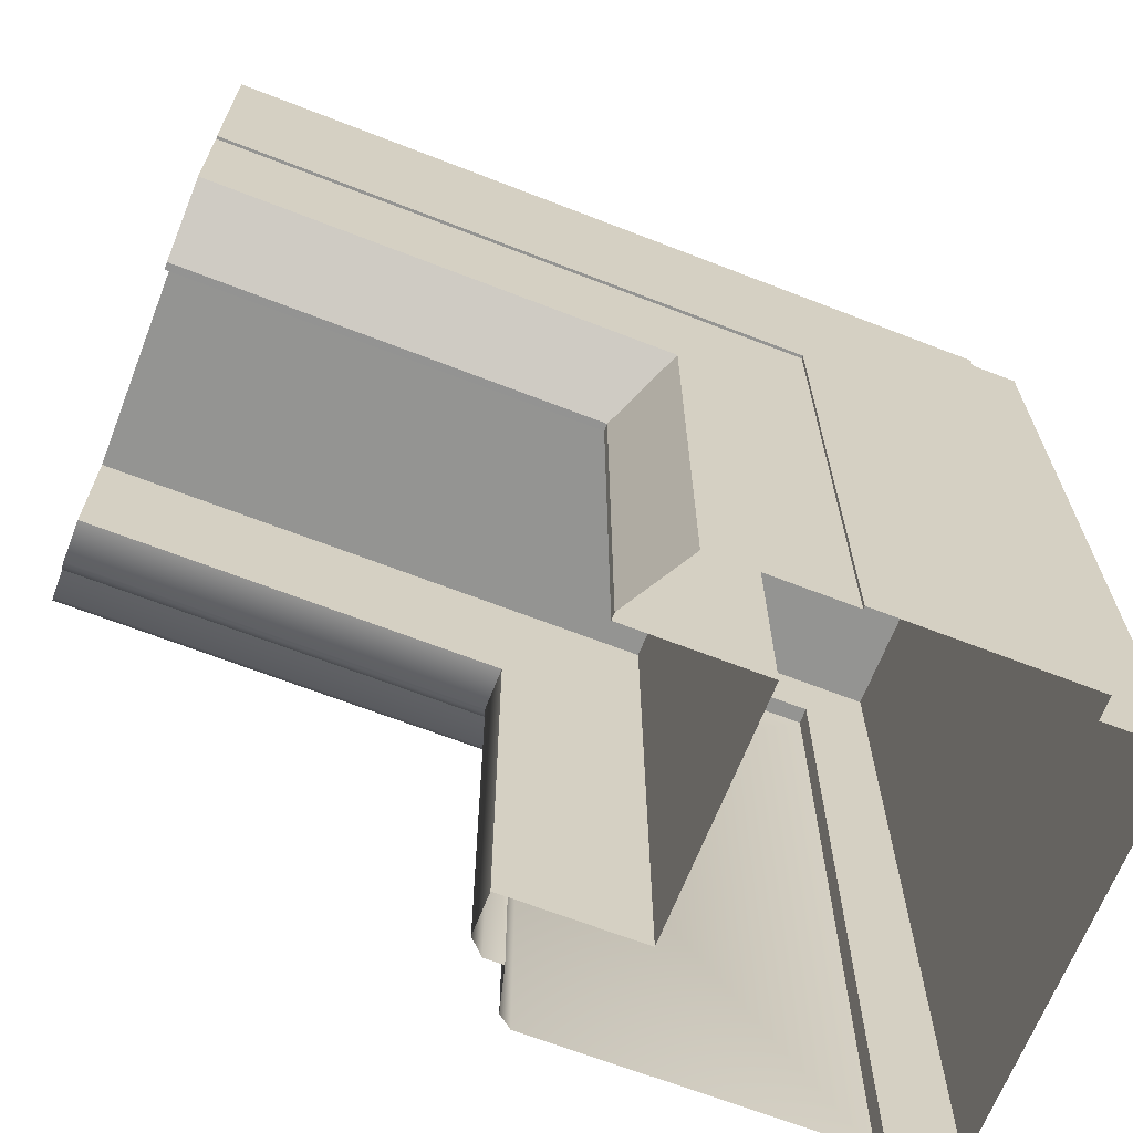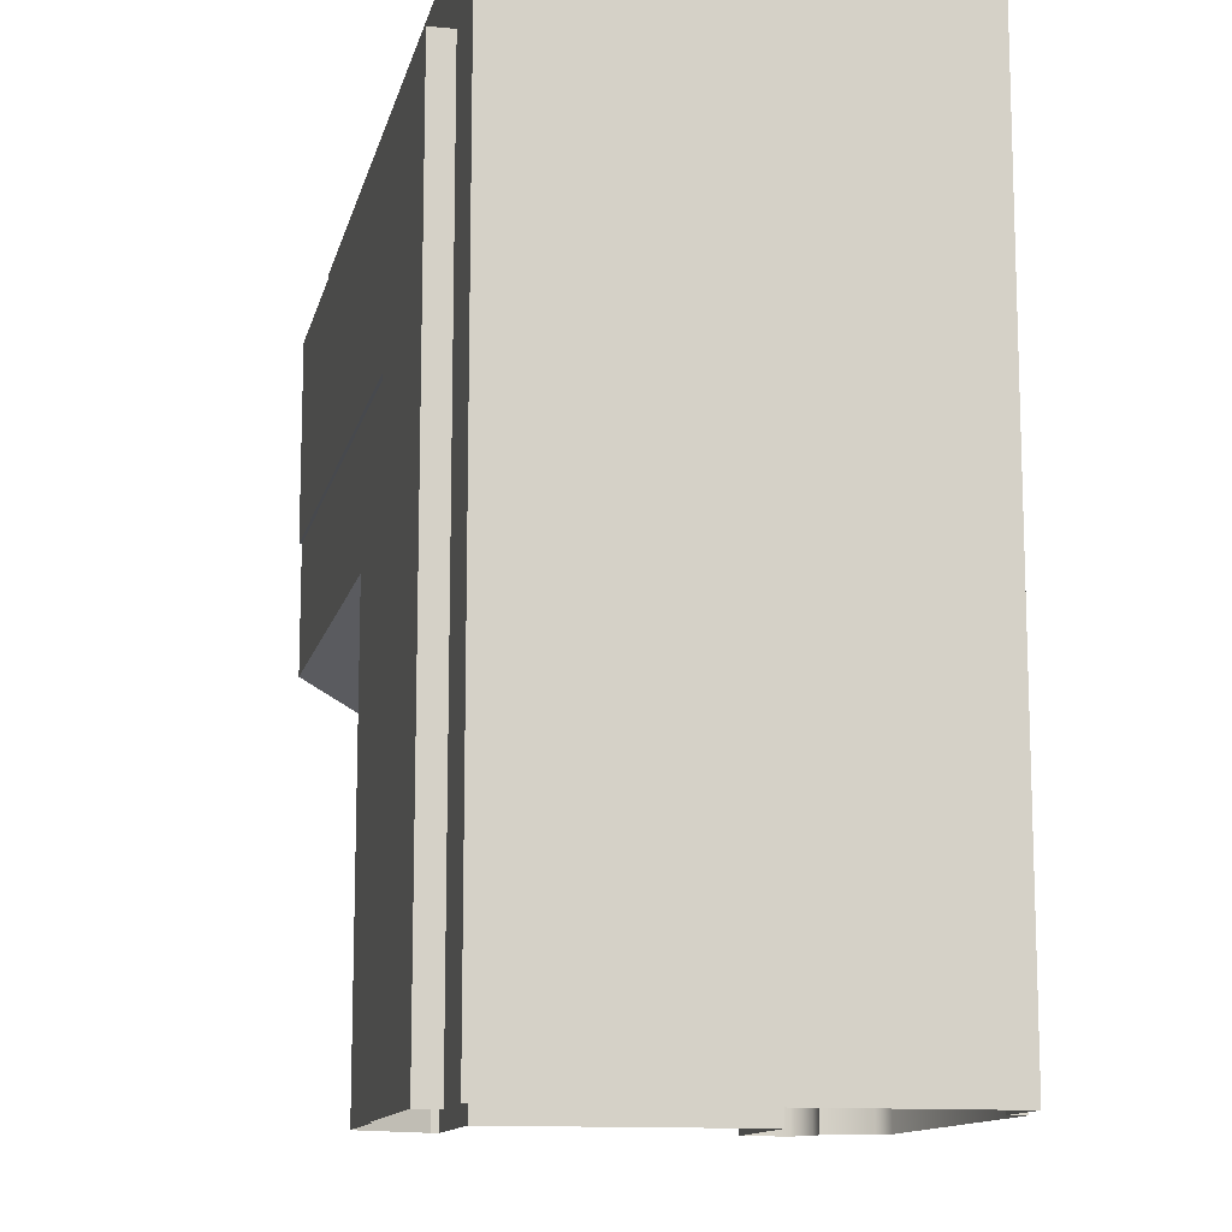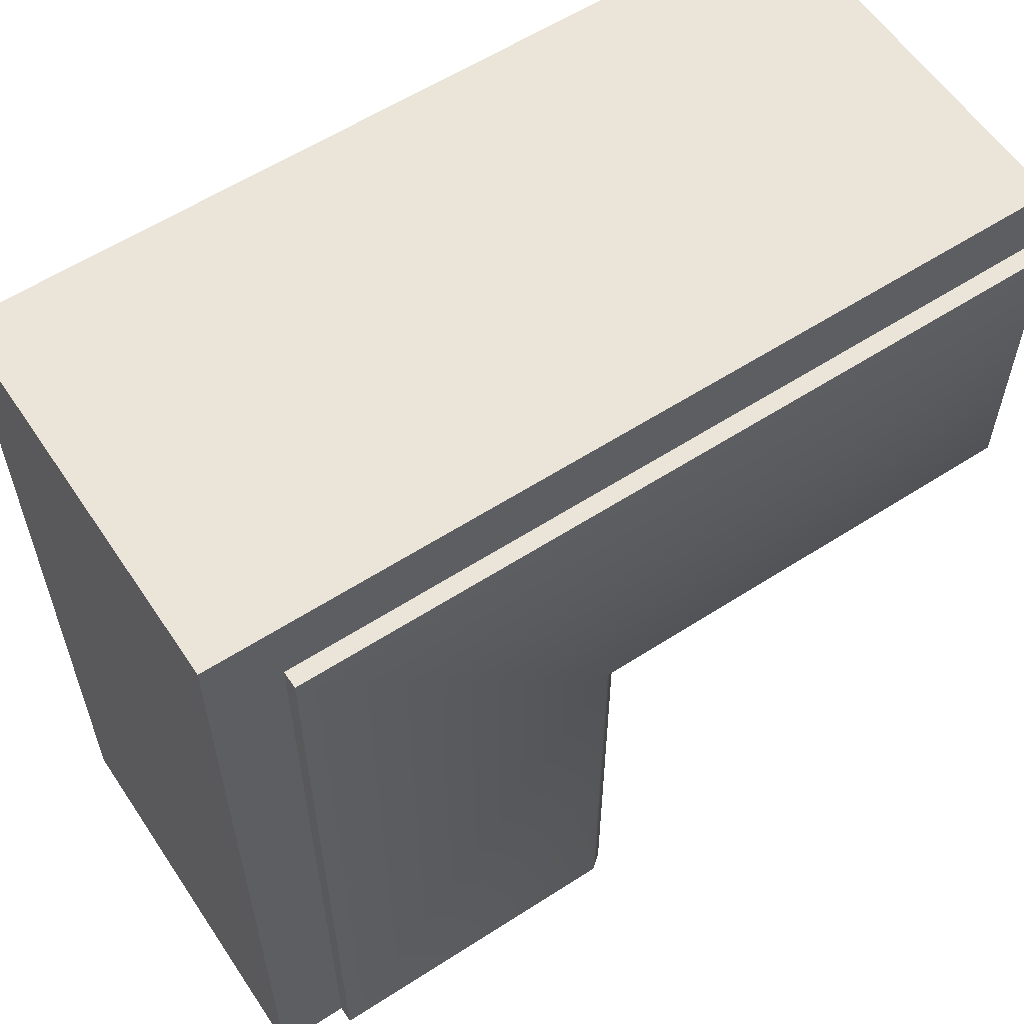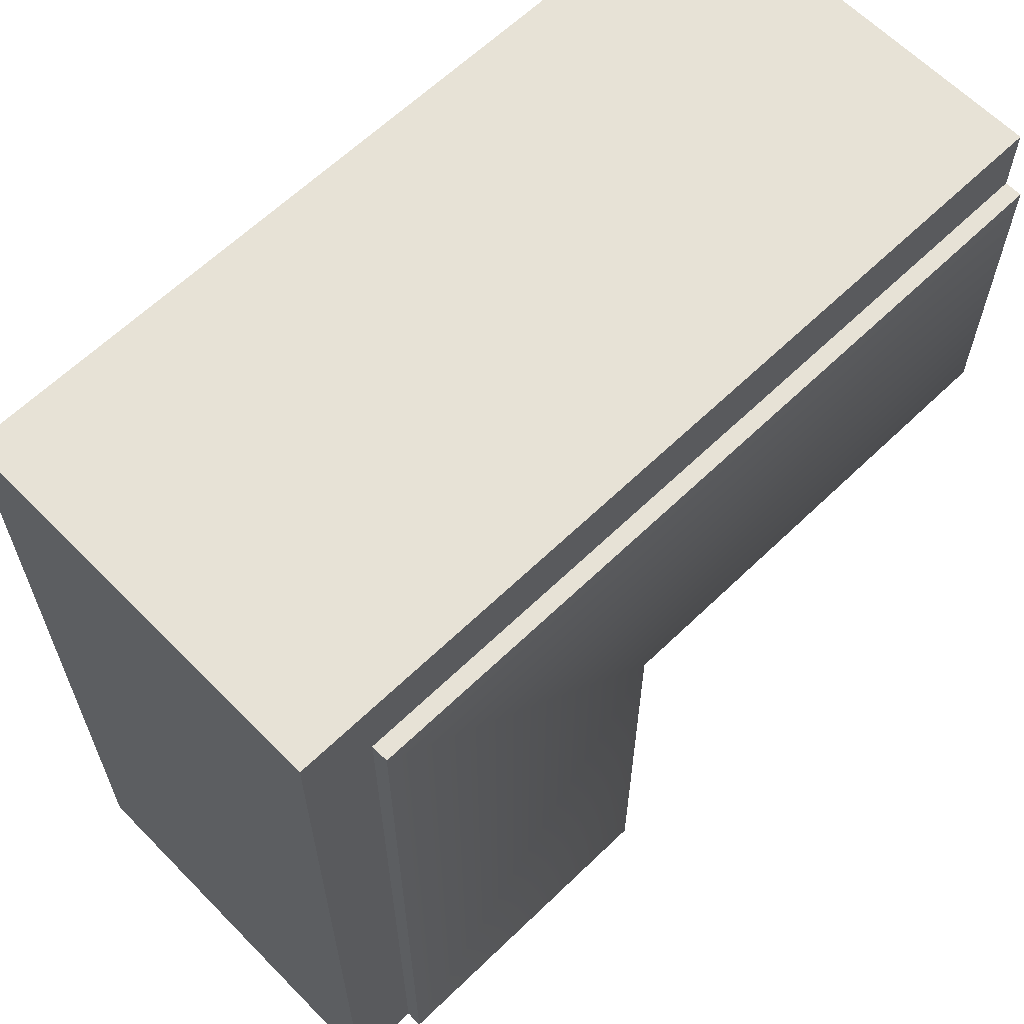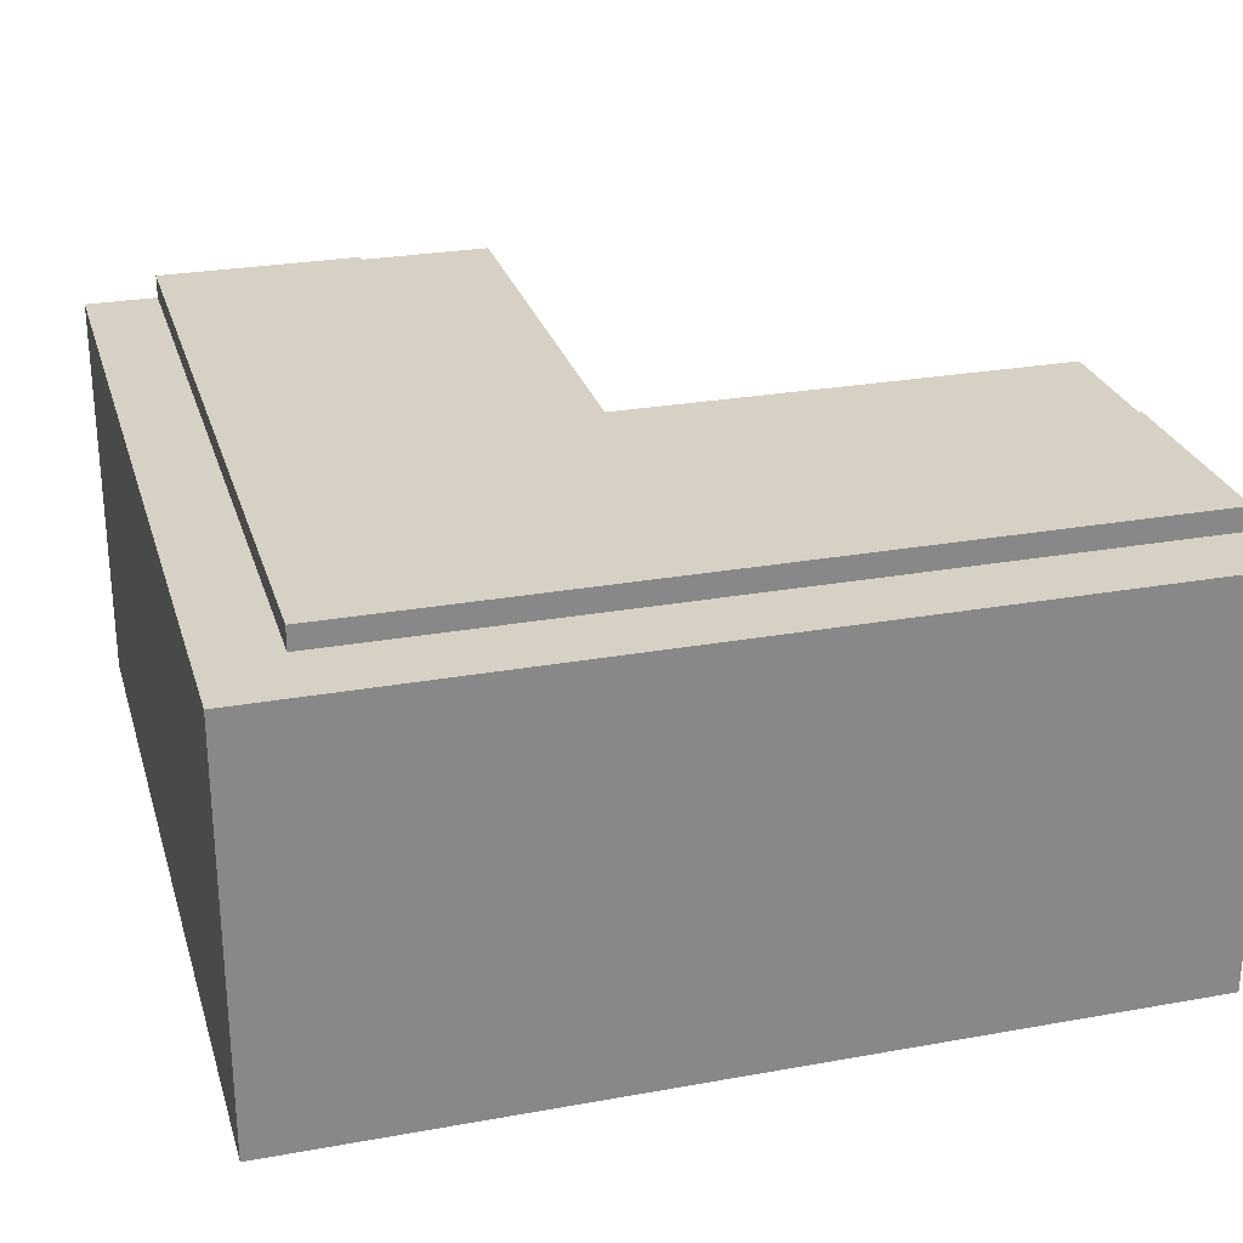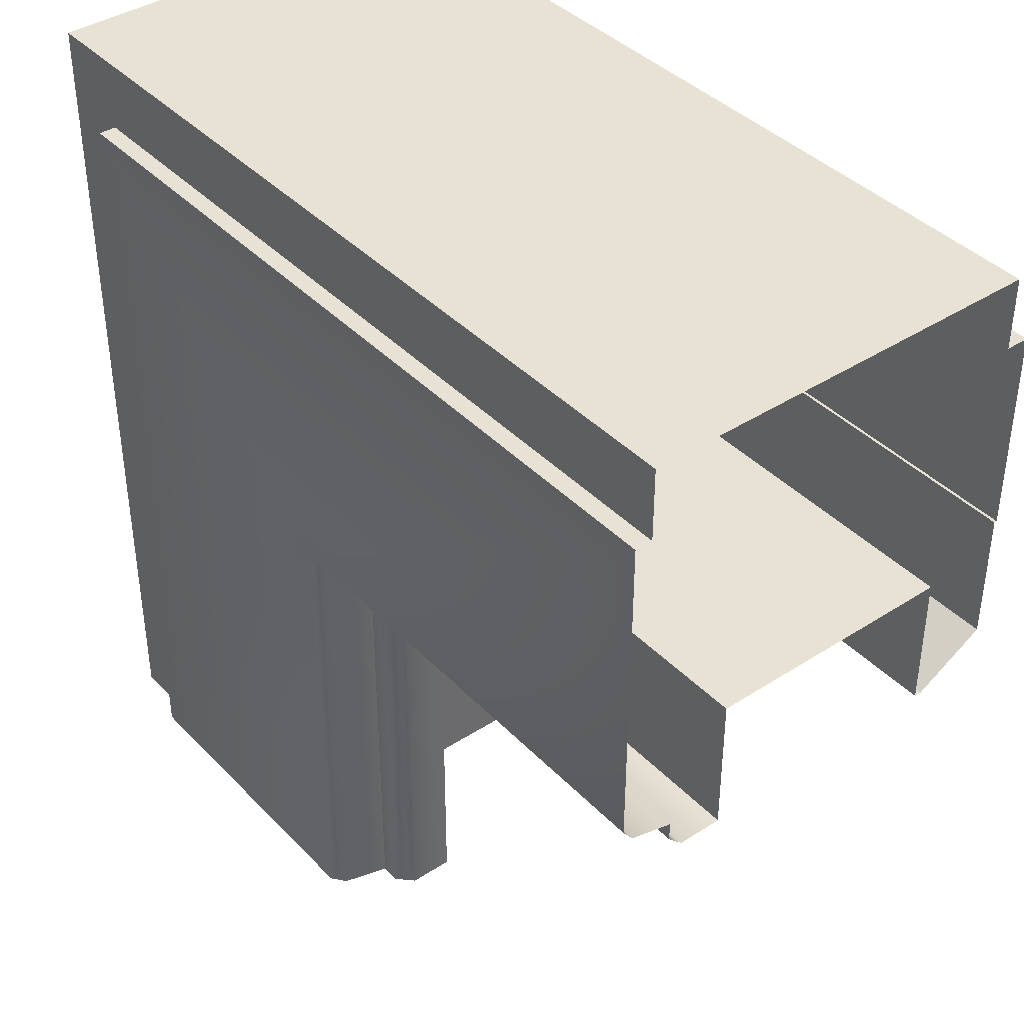
<metadata>
{"format":"obj","ext":"obj","renderer":"f3d","projection":"perspective","resolution":1024,"background":"white","views":[{"elev":-66.9,"azim":-21.3,"up":"+Y"},{"elev":-12.3,"azim":77.6,"up":"+Y"},{"elev":58.8,"azim":146.4,"up":"+Y"},{"elev":62.9,"azim":135.7,"up":"+Y"},{"elev":27.0,"azim":164.4,"up":"+Z"},{"elev":39.9,"azim":-128.7,"up":"+Y"}]}
</metadata>
<code>
o TF_TR1/TF_TR/mesh174/mesh174-geometry#mesh174-geometry
v 0.5743 0.8052 0.05346
v 0.4847 0.8052 0.05085
v 0.4847 0.8052 0.05346
v 0.5743 0.8052 0.05085
v 0.4847 0.7819 0.05346
v 0.5743 0.7156 0.05085
v 0.5825 0.8134 0.05085
v 0.551 0.7819 0.05346
v 0.5743 0.7156 0.05346
v 0.4847 0.8134 0.05085
v 0.551 0.7156 0.05346
v 0.551 0.7819 0.05314
v 0.5825 0.7156 0.05085
v 0.4847 0.8134 0.004904
v 0.4847 0.7819 0.05314
v 0.5825 0.7156 0.004904
v 0.5825 0.8134 0.004904
v 0.551 0.7156 0.05314
v 0.4847 0.7669 0.05314
v 0.5743 0.8052 0.004904
v 0.536 0.7156 0.05314
v 0.536 0.7669 0.05314
v 0.4847 0.8052 0.004904
v 0.5314 0.7623 0.04516
v 0.5743 0.7156 0.004904
v 0.4847 0.8052 0.002949
v 0.4847 0.7623 0.04516
v 0.5743 0.7156 0.002949
v 0.5743 0.8052 0.002949
v 0.5314 0.7156 0.04516
v 0.5314 0.7623 0.04434
v 0.538 0.7689 0.002949
v 0.4847 0.7623 0.04434
v 0.4847 0.7689 0.002949
v 0.5314 0.7156 0.04434
v 0.4847 0.7778 0.04434
v 0.538 0.7156 0.002949
v 0.5364 0.7673 0.004161
v 0.5469 0.7156 0.04434
v 0.5469 0.7778 0.04434
v 0.4847 0.7673 0.004161
v 0.5469 0.7778 0.01582
v 0.5364 0.7156 0.004161
v 0.4847 0.7659 0.009141
v 0.4847 0.7778 0.01582
v 0.535 0.7156 0.009141
v 0.535 0.7659 0.009141
v 0.5469 0.7156 0.01582
v 0.4847 0.762 0.01582
v 0.5329 0.7637 0.009141
v 0.5311 0.7156 0.01582
v 0.5311 0.762 0.01582
v 0.4847 0.7637 0.009141
v 0.5311 0.762 0.01086
v 0.5329 0.7156 0.009141
v 0.4847 0.762 0.01086
v 0.5311 0.7156 0.01086
f 1 2 3
f 2 1 4
f 3 2 1
f 4 1 2
f 5 1 3
f 3 1 5
f 1 6 4
f 4 6 1
f 4 7 2
f 2 7 4
f 8 1 5
f 5 1 8
f 6 1 9
f 9 1 6
f 6 7 4
f 4 7 6
f 2 7 10
f 10 7 2
f 11 1 8
f 8 1 11
f 5 12 8
f 8 12 5
f 1 11 9
f 9 11 1
f 7 6 13
f 13 6 7
f 7 14 10
f 10 14 7
f 12 11 8
f 8 11 12
f 12 5 15
f 15 5 12
f 16 7 13
f 13 7 16
f 14 7 17
f 17 7 14
f 11 12 18
f 18 12 11
f 19 12 15
f 15 12 19
f 7 16 17
f 17 16 7
f 17 20 14
f 14 20 17
f 12 21 18
f 18 21 12
f 22 12 19
f 19 12 22
f 16 20 17
f 17 20 16
f 14 20 23
f 23 20 14
f 21 12 22
f 22 12 21
f 19 24 22
f 22 24 19
f 20 16 25
f 25 16 20
f 20 26 23
f 23 26 20
f 24 21 22
f 22 21 24
f 24 19 27
f 27 19 24
f 28 20 25
f 25 20 28
f 26 20 29
f 29 20 26
f 21 24 30
f 30 24 21
f 27 31 24
f 24 31 27
f 20 28 29
f 29 28 20
f 29 32 26
f 26 32 29
f 31 30 24
f 24 30 31
f 31 27 33
f 33 27 31
f 28 32 29
f 29 32 28
f 26 32 34
f 34 32 26
f 30 31 35
f 35 31 30
f 36 31 33
f 33 31 36
f 32 28 37
f 37 28 32
f 38 34 32
f 32 34 38
f 31 39 35
f 35 39 31
f 40 31 36
f 36 31 40
f 37 38 32
f 32 38 37
f 34 38 41
f 41 38 34
f 39 31 40
f 40 31 39
f 36 42 40
f 40 42 36
f 38 37 43
f 43 37 38
f 38 44 41
f 41 44 38
f 42 39 40
f 40 39 42
f 42 36 45
f 45 36 42
f 46 38 43
f 43 38 46
f 44 38 47
f 47 38 44
f 39 42 48
f 48 42 39
f 49 42 45
f 45 42 49
f 38 46 47
f 47 46 38
f 47 50 44
f 44 50 47
f 42 51 48
f 48 51 42
f 52 42 49
f 49 42 52
f 46 50 47
f 47 50 46
f 44 50 53
f 53 50 44
f 51 42 52
f 52 42 51
f 49 54 52
f 52 54 49
f 50 46 55
f 55 46 50
f 50 56 53
f 53 56 50
f 54 51 52
f 52 51 54
f 54 49 56
f 56 49 54
f 57 50 55
f 55 50 57
f 56 50 54
f 54 50 56
f 51 54 57
f 57 54 51
f 50 57 54
f 54 57 50

</code>
